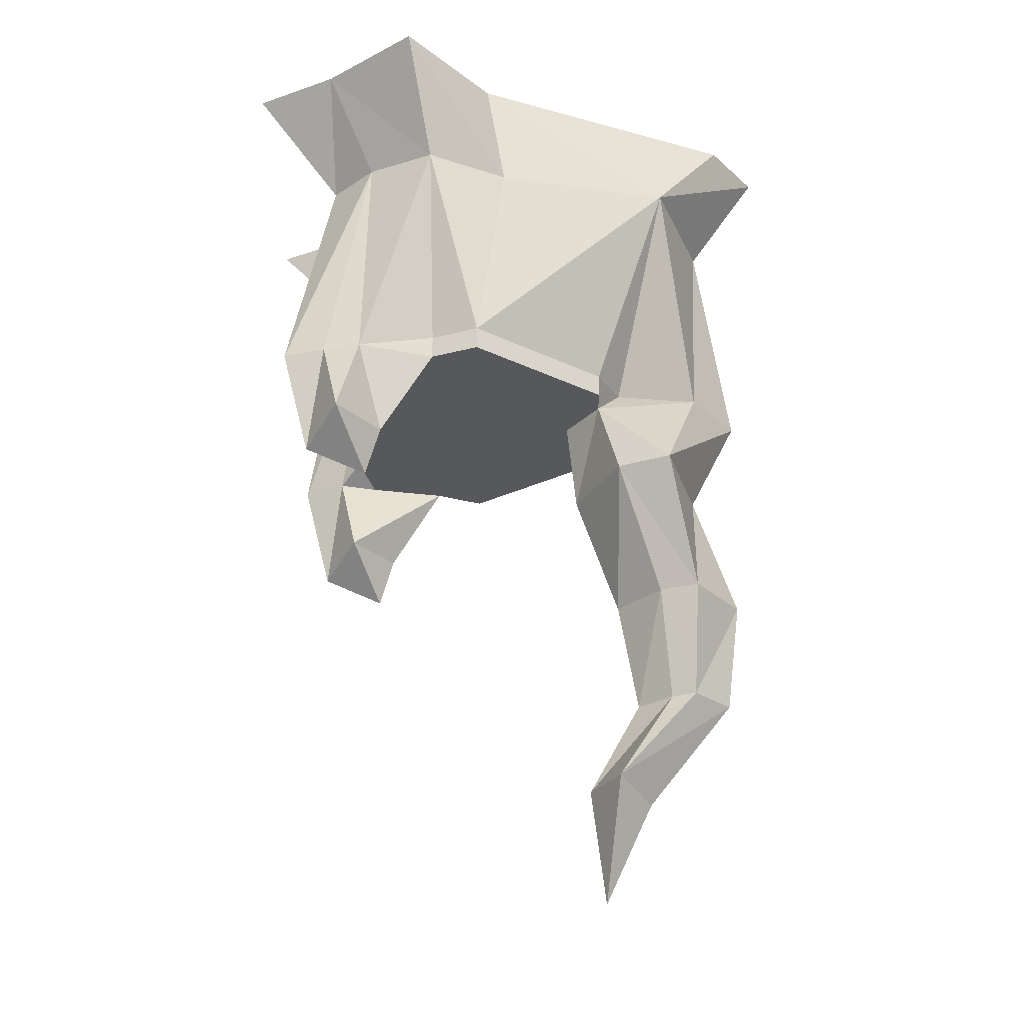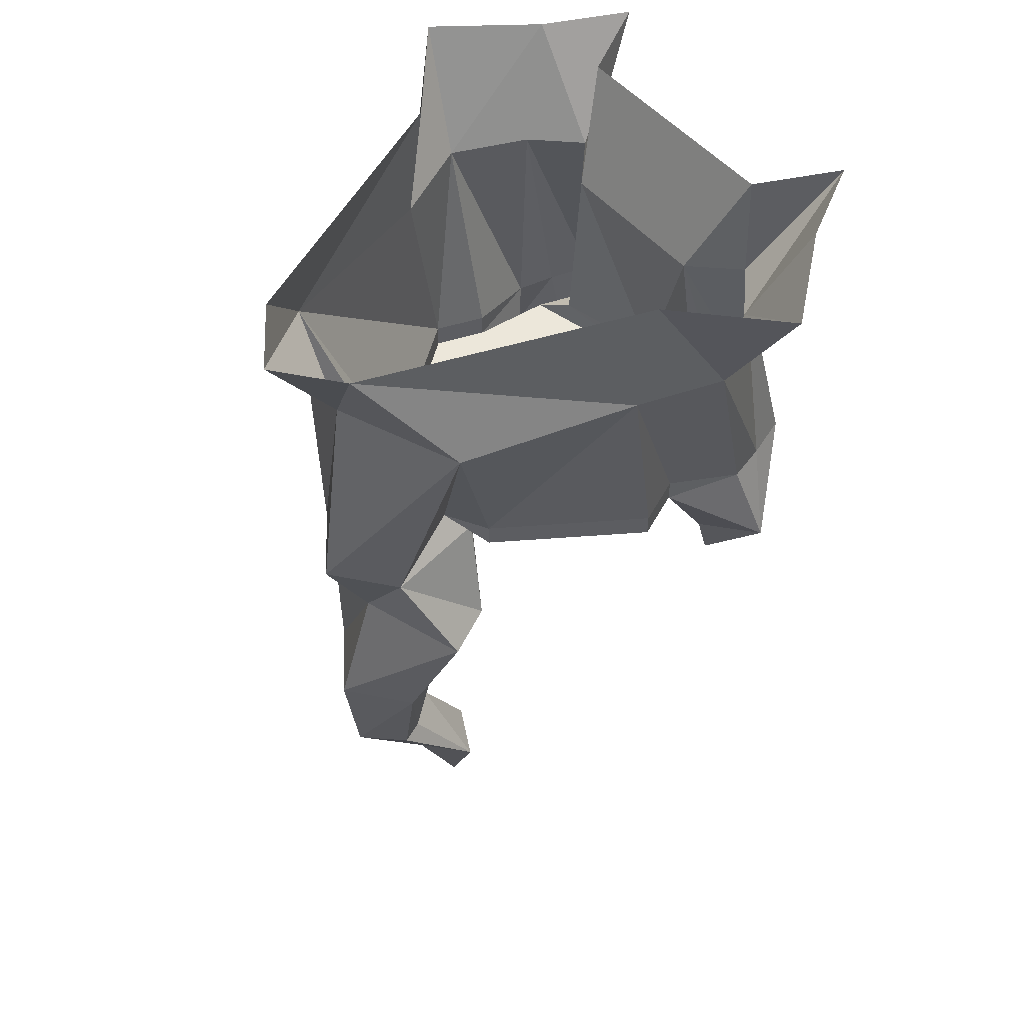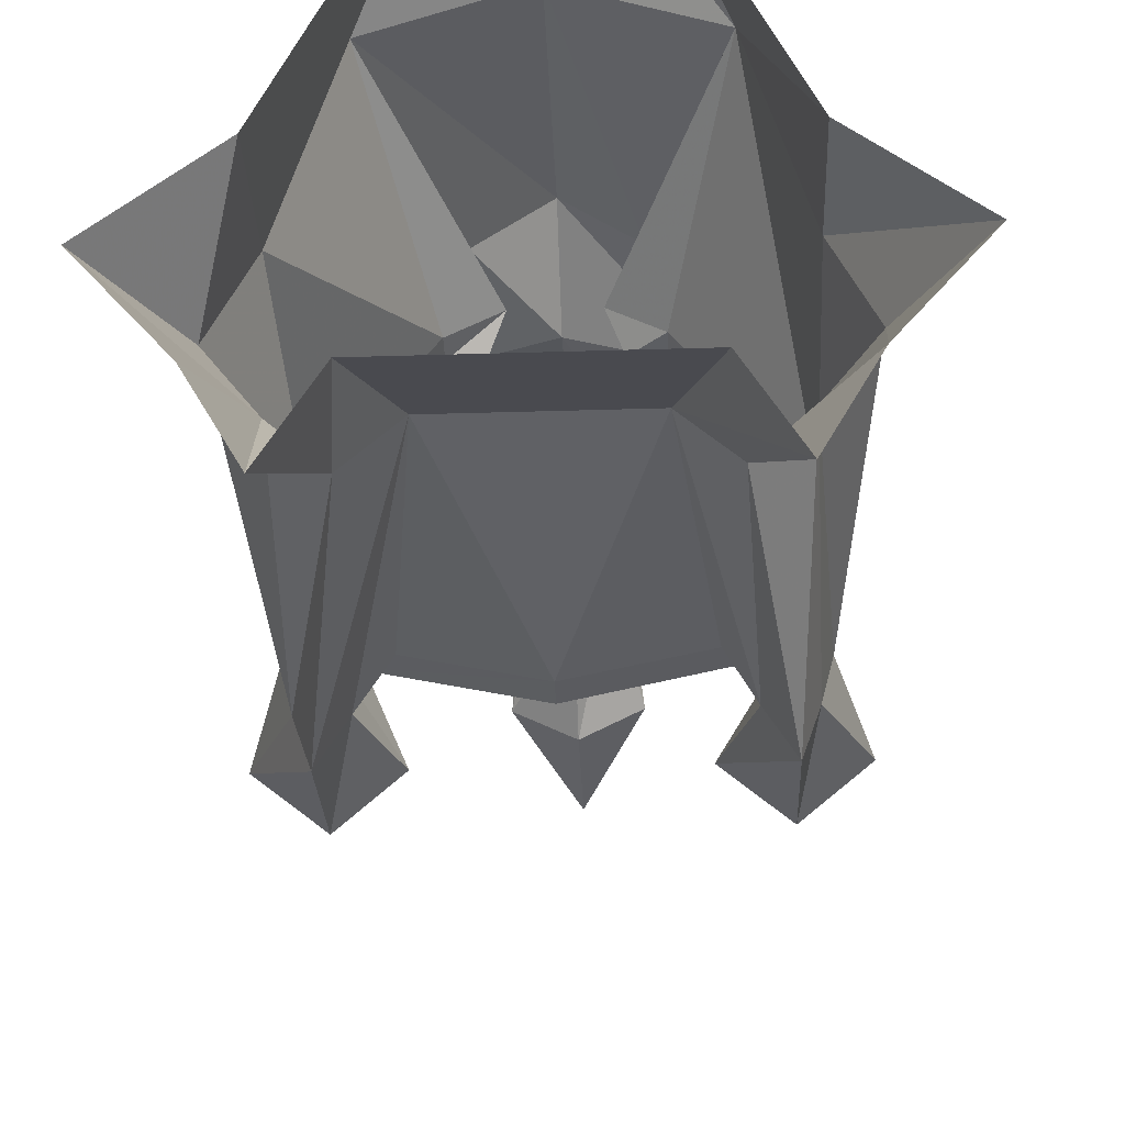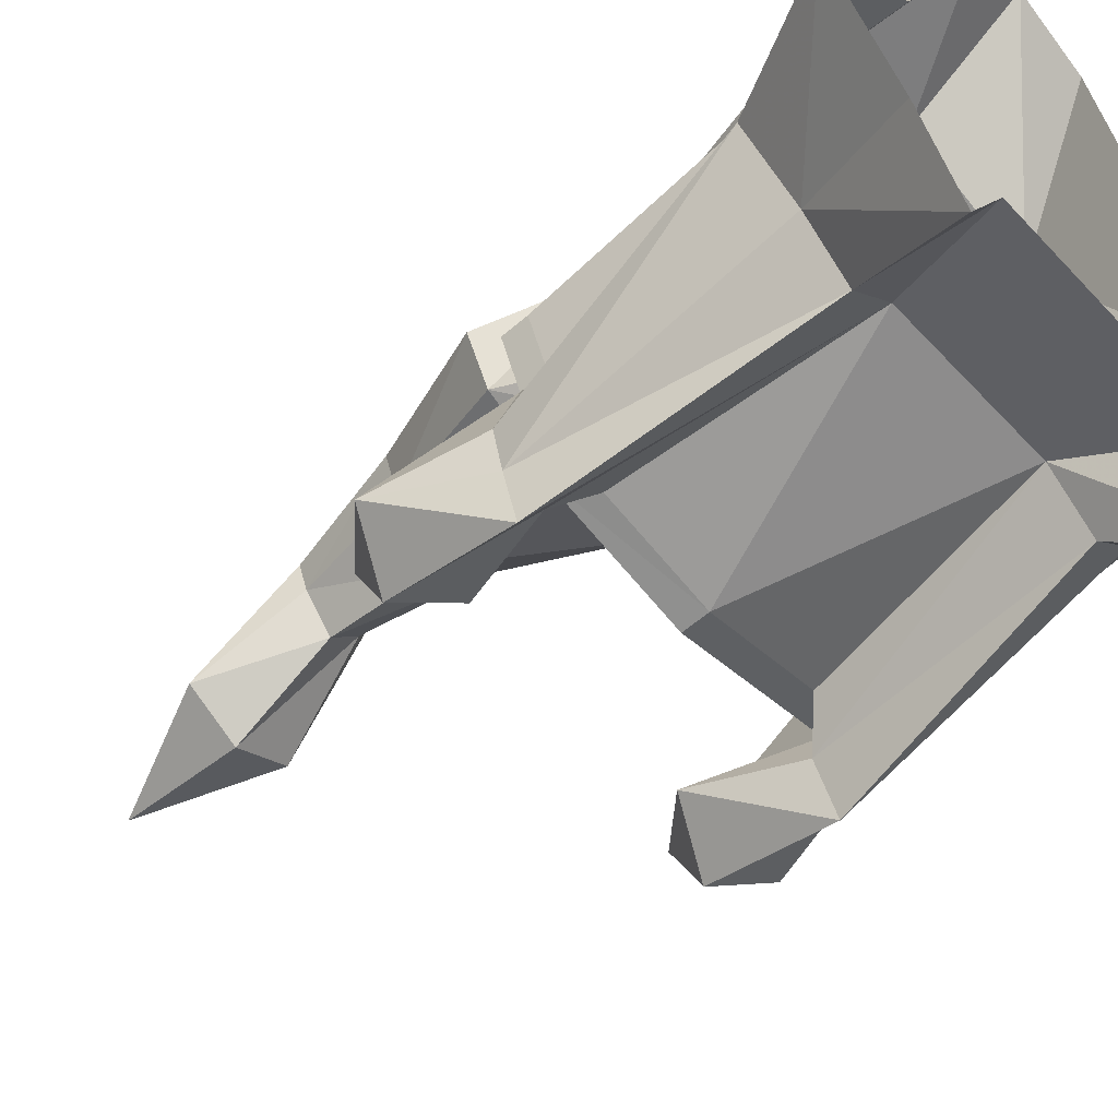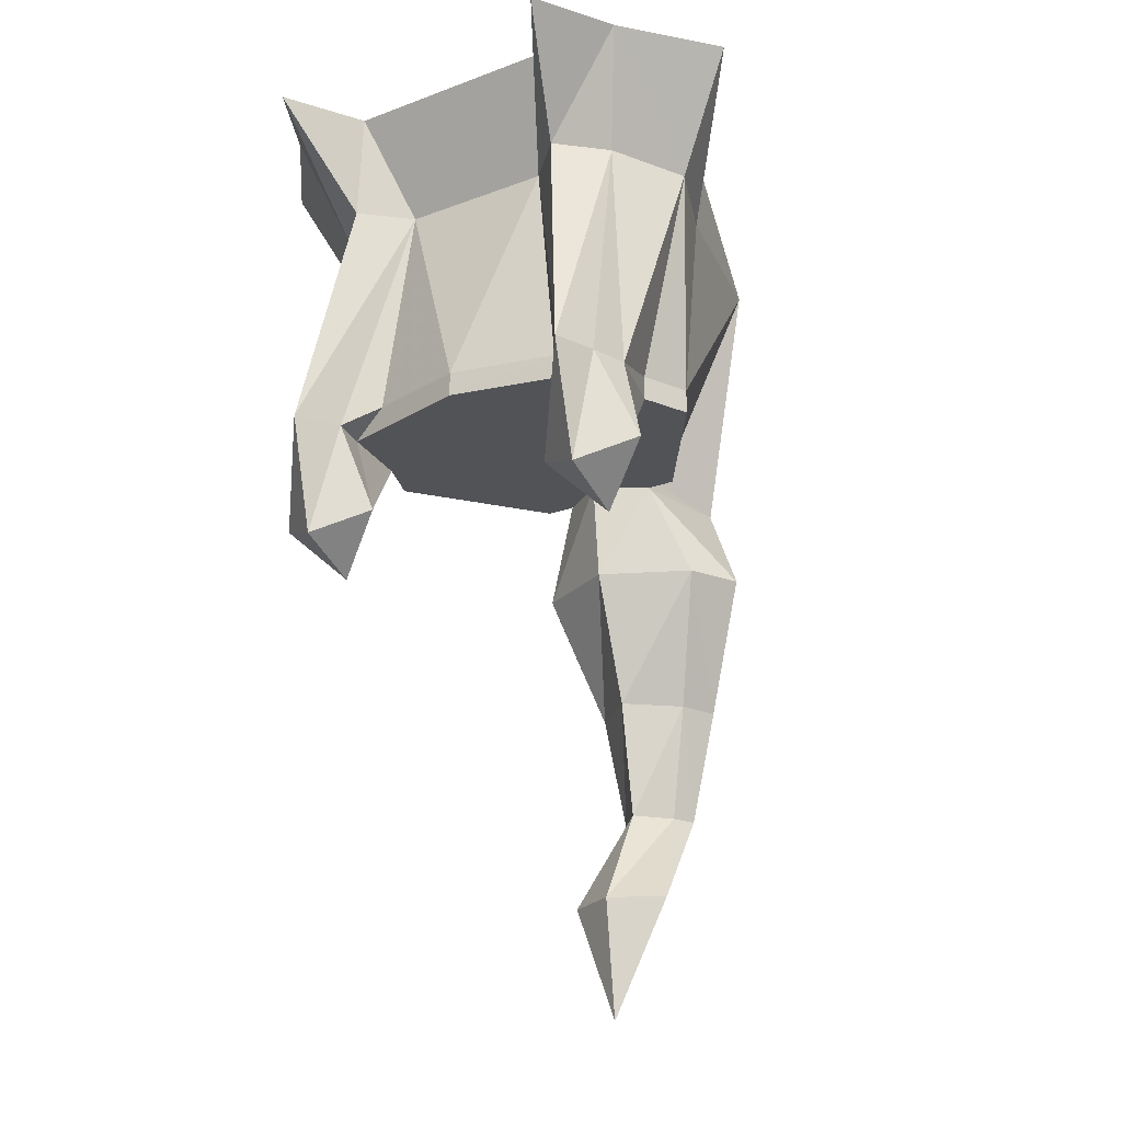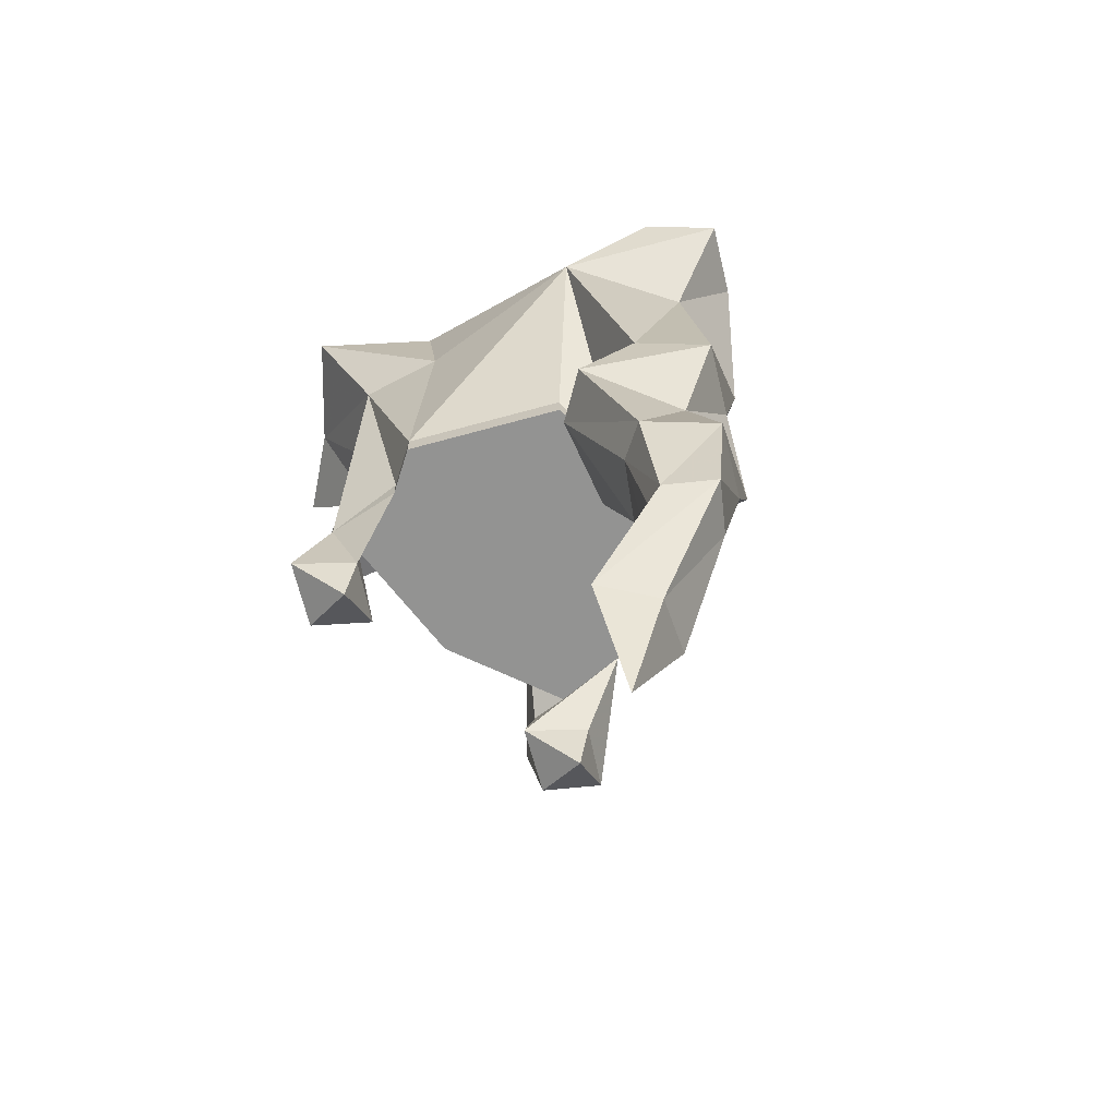
<metadata>
{"format":"obj","ext":"obj","renderer":"f3d","projection":"perspective","resolution":1024,"background":"white","views":[{"elev":-28.6,"azim":-90.3,"up":"+Y"},{"elev":52.6,"azim":49.8,"up":"+Y"},{"elev":-38.1,"azim":-177.8,"up":"+Z"},{"elev":-57.1,"azim":132.3,"up":"+Z"},{"elev":-22.3,"azim":-146.8,"up":"+Y"},{"elev":-66.6,"azim":-39.0,"up":"+Y"}]}
</metadata>
<code>
v 0.25 -0.7109 -0.1953
v 0.1641 -0.7109 -0.2656
v 0.25 -0.7969 -0.2188
v 0.3359 -0.7109 -0.2656
v 0.25 -0.5625 -0.1094
v 0.2266 -0.5625 -0.2344
v 0.2109 -0.5625 -0.2969
v 0.25 -0.75 -0.3203
v 0.25 -0.5625 -0.3672
v 0.2734 -0.5625 -0.2969
v 0.2891 -0.5625 -0.2344
v 0.25 -0.5234 -0.1094
v 0.2812 -0.5234 -0.03125
v 0.2812 -0.5625 -0.03125
v 0 -0.5625 -0.2891
v 0 -0.5234 -0.2891
v 0.1641 -0.5234 -0.25
v 0.125 -0.1719 -0.2266
v -0.25 -0.7969 -0.2188
v -0.1641 -0.7109 -0.2656
v -0.25 -0.7109 -0.1953
v -0.3359 -0.7109 -0.2656
v -0.25 -0.75 -0.3203
v -0.25 -0.5625 -0.3672
v -0.2109 -0.5625 -0.2969
v -0.2344 -0.5625 -0.2344
v -0.25 -0.5625 -0.1094
v -0.2891 -0.5625 -0.2344
v -0.2734 -0.5625 -0.2969
v -0.2656 -0.1719 -0.2266
v -0.1953 -0.1719 -0.2969
v -0.125 -0.1719 -0.2266
v -0.1719 -0.5234 -0.25
v 0 -0.5625 0.1328
v -0.2812 -0.5625 -0.03125
v -0.25 -0.5234 -0.1094
v -0.3359 -0.1875 -0.1172
v 0 -1.297 0.2656
v -0.08594 -1.273 0.2109
v 0 -1.469 0.1875
v 0.08594 -1.273 0.2109
v 0.0625 -1.117 0.3438
v 0 -1.117 0.4062
v -0.0625 -1.117 0.3438
v -0.04688 -1.117 0.3047
v 0 -1.273 0.1641
v 0 -1.117 0.25
v 0.04688 -1.117 0.3047
v 0.1016 -0.9297 0.3516
v 0 -0.9297 0.4297
v -0.1016 -0.9297 0.3516
v -0.07812 -0.9297 0.2891
v 0 -0.9297 0.2188
v 0.07812 -0.9297 0.2891
v 0.1797 -0.7188 0.3047
v 0 -0.7188 0.3594
v -0.1797 -0.7188 0.3047
v -0.1406 -0.7188 0.2188
v 0 -0.7188 0.1484
v 0.1406 -0.7188 0.2188
v 0.1016 -0.5625 0.3594
v 0 -0.5625 0.4375
v -0.1016 -0.5625 0.3594
v -0.07812 -0.5625 0.1875
v 0.07812 -0.5625 0.1875
v 0.05469 -0.5234 0.2266
v 0.2031 -0.1797 0.3047
v 0 -0.1797 0.3828
v -0.2031 -0.1797 0.3047
v -0.05469 -0.5234 0.2266
v -0.125 -0.5234 0.1875
v -0.125 -0.5625 0.1875
v 0.1953 -0.1719 -0.2969
v 0.2656 -0.1719 -0.2266
v 0.3359 -0.1875 -0.1172
v 0.2812 -0.1953 0.01562
v 0.125 -0.5234 0.1875
v 0.125 -0.5625 0.1875
v 0.1797 0 -0.3047
v 0.25 0 -0.4375
v 0.3203 0 -0.3047
v 0.4375 0 -0.1562
v 0.2812 0 -0.01562
v 0.1016 0 0.4219
v -0.25 0 -0.4375
v -0.1797 0 -0.3047
v -0.3203 0 -0.3047
v 0 0 0.5
v -0.1016 0 0.4219
v -0.2812 0 -0.01562
v -0.2812 -0.1953 0.01562
v -0.2812 -0.5234 -0.03125
v -0.4375 0 -0.1562
f 1 2 3
f 1 3 4
f 1 4 5
f 1 5 2
f 2 5 6
f 2 6 7
f 2 7 8
f 2 8 3
f 3 8 4
f 4 8 9
f 4 9 10
f 4 10 11
f 4 11 5
f 5 11 12
f 5 12 13
f 5 13 14
f 5 14 15
f 5 15 6
f 6 15 16
f 6 16 17
f 6 17 7
f 7 17 18
f 7 18 9
f 7 9 8
f 19 20 21
f 19 21 22
f 19 22 23
f 19 23 20
f 20 23 24
f 20 24 25
f 20 25 26
f 20 26 21
f 21 26 27
f 21 27 28
f 21 28 22
f 22 28 29
f 22 29 23
f 23 29 24
f 24 29 30
f 24 30 31
f 24 31 25
f 25 31 32
f 25 32 33
f 25 33 26
f 26 33 15
f 26 15 27
f 27 15 34
f 27 34 35
f 27 35 36
f 27 36 28
f 28 36 37
f 28 37 30
f 28 30 29
f 38 39 40
f 38 40 41
f 38 41 42
f 38 42 43
f 38 43 39
f 39 43 44
f 39 44 45
f 39 45 46
f 39 46 40
f 40 46 41
f 41 46 47
f 41 47 48
f 41 48 42
f 42 48 49
f 42 49 43
f 43 49 50
f 43 50 44
f 44 50 51
f 44 51 52
f 44 52 45
f 45 52 47
f 45 47 46
f 47 52 53
f 47 53 48
f 48 53 54
f 48 54 49
f 49 54 55
f 49 55 50
f 50 55 56
f 50 56 51
f 51 56 57
f 51 57 58
f 51 58 52
f 52 58 53
f 53 58 59
f 53 59 54
f 54 59 60
f 54 60 55
f 55 60 61
f 55 61 56
f 56 61 62
f 56 62 57
f 57 62 63
f 57 63 64
f 57 64 58
f 58 64 59
f 59 64 34
f 59 34 60
f 60 34 65
f 60 65 61
f 61 65 66
f 61 66 67
f 61 67 62
f 62 67 68
f 62 68 63
f 63 68 69
f 63 69 70
f 63 70 64
f 64 70 71
f 64 71 72
f 64 72 35
f 64 35 34
f 9 18 73
f 9 73 10
f 10 73 74
f 10 74 75
f 10 75 11
f 11 75 12
f 12 75 76
f 12 76 13
f 13 76 77
f 13 77 78
f 13 78 14
f 14 78 34
f 14 34 15
f 73 18 79
f 73 79 80
f 73 80 74
f 74 80 81
f 74 81 82
f 74 82 75
f 75 82 83
f 75 83 76
f 76 83 84
f 76 84 67
f 76 67 77
f 77 67 66
f 77 66 78
f 78 66 65
f 78 65 34
f 32 31 85
f 32 85 86
f 32 86 18
f 32 18 16
f 32 16 33
f 33 16 15
f 31 30 87
f 31 87 85
f 69 68 88
f 69 88 89
f 69 89 90
f 69 90 91
f 69 91 92
f 69 92 71
f 69 71 70
f 68 67 84
f 68 84 88
f 35 72 71
f 35 71 92
f 35 92 36
f 36 92 37
f 37 92 91
f 37 91 93
f 37 93 87
f 37 87 30
f 91 90 93
f 18 17 16
f 18 86 79

</code>
